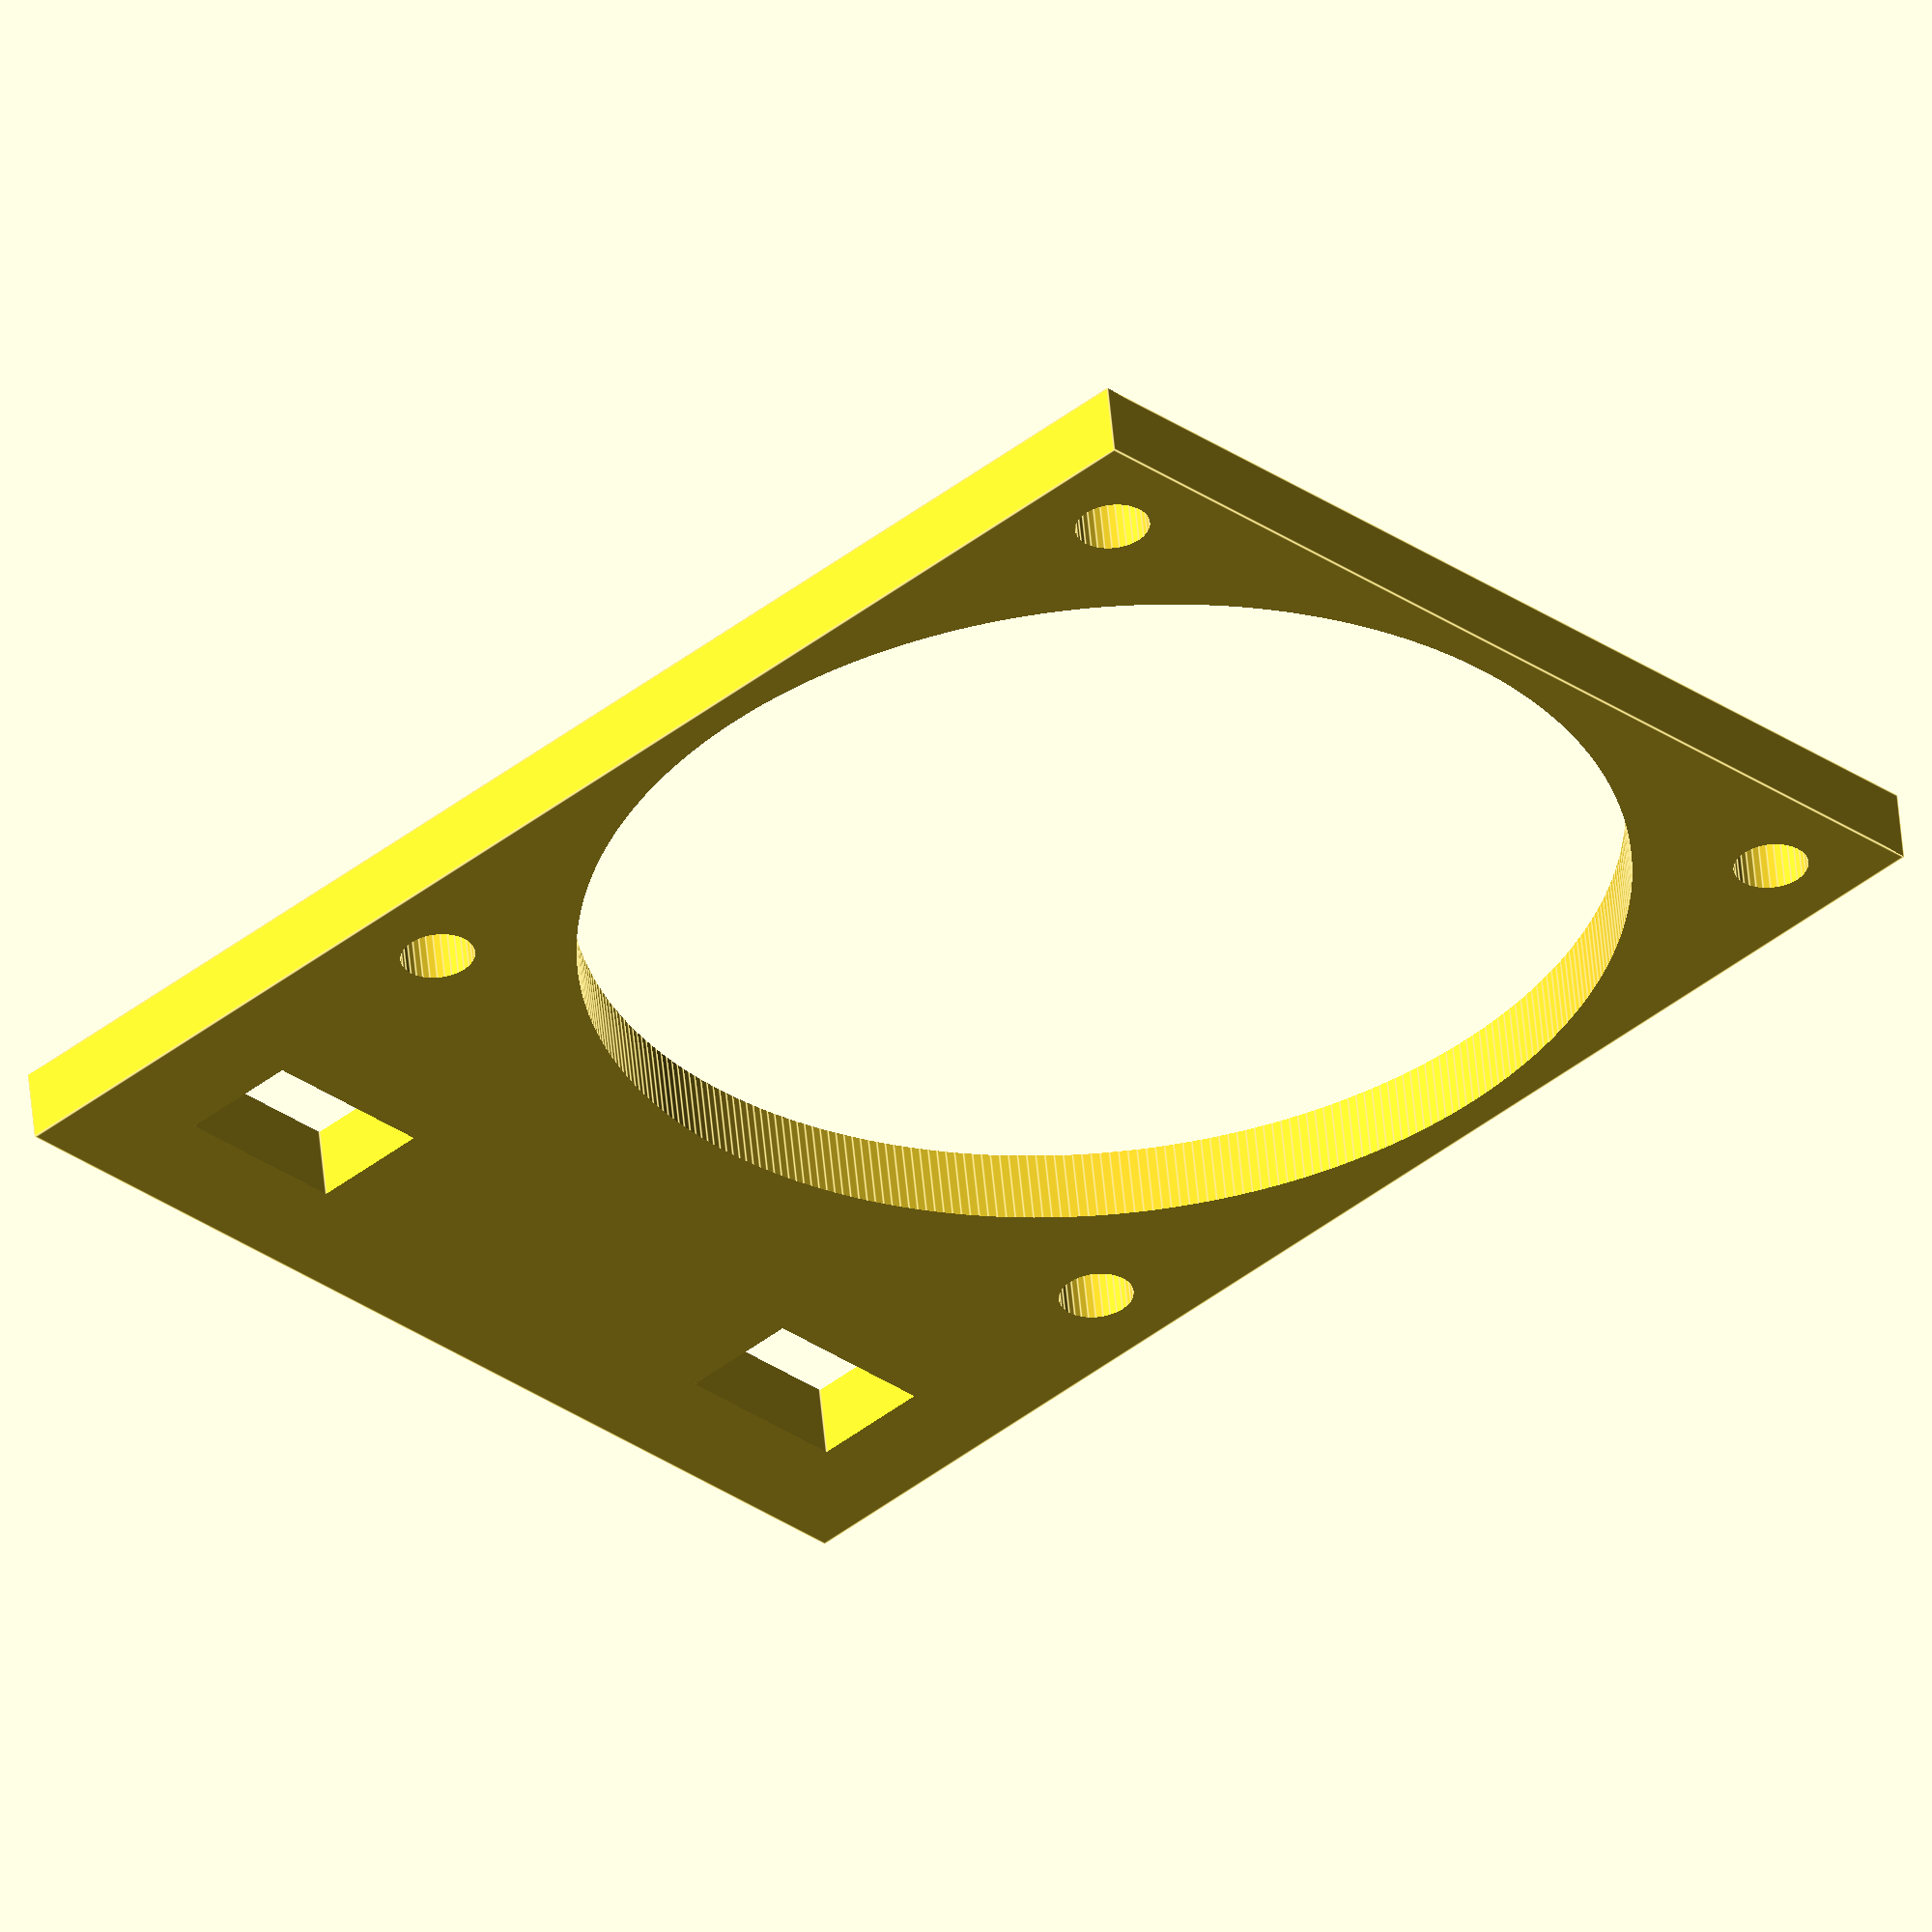
<openscad>
$fa = 1;
$fs = 0.4;

difference() {
    cube([60, 80, 4]);
    
    translate([30, 50, -0.5])
        cylinder(r=28, h=6);
    
    translate([5, 25, -0.5])
        cylinder(r=2, h=6);
    translate([55, 25, -0.5])
        cylinder(r=2, h=6);
    translate([5, 75, -0.5])
        cylinder(r=2, h=6);
    translate([55, 75, -0.5])
        cylinder(r=2, h=6);
    
    translate([6, 6, -0.5])
        cube([10, 6.5, 6]);
    translate([50-6, 6, -0.5])
        cube([10, 6.5, 6]);
}
</openscad>
<views>
elev=125.0 azim=225.7 roll=185.2 proj=o view=edges
</views>
